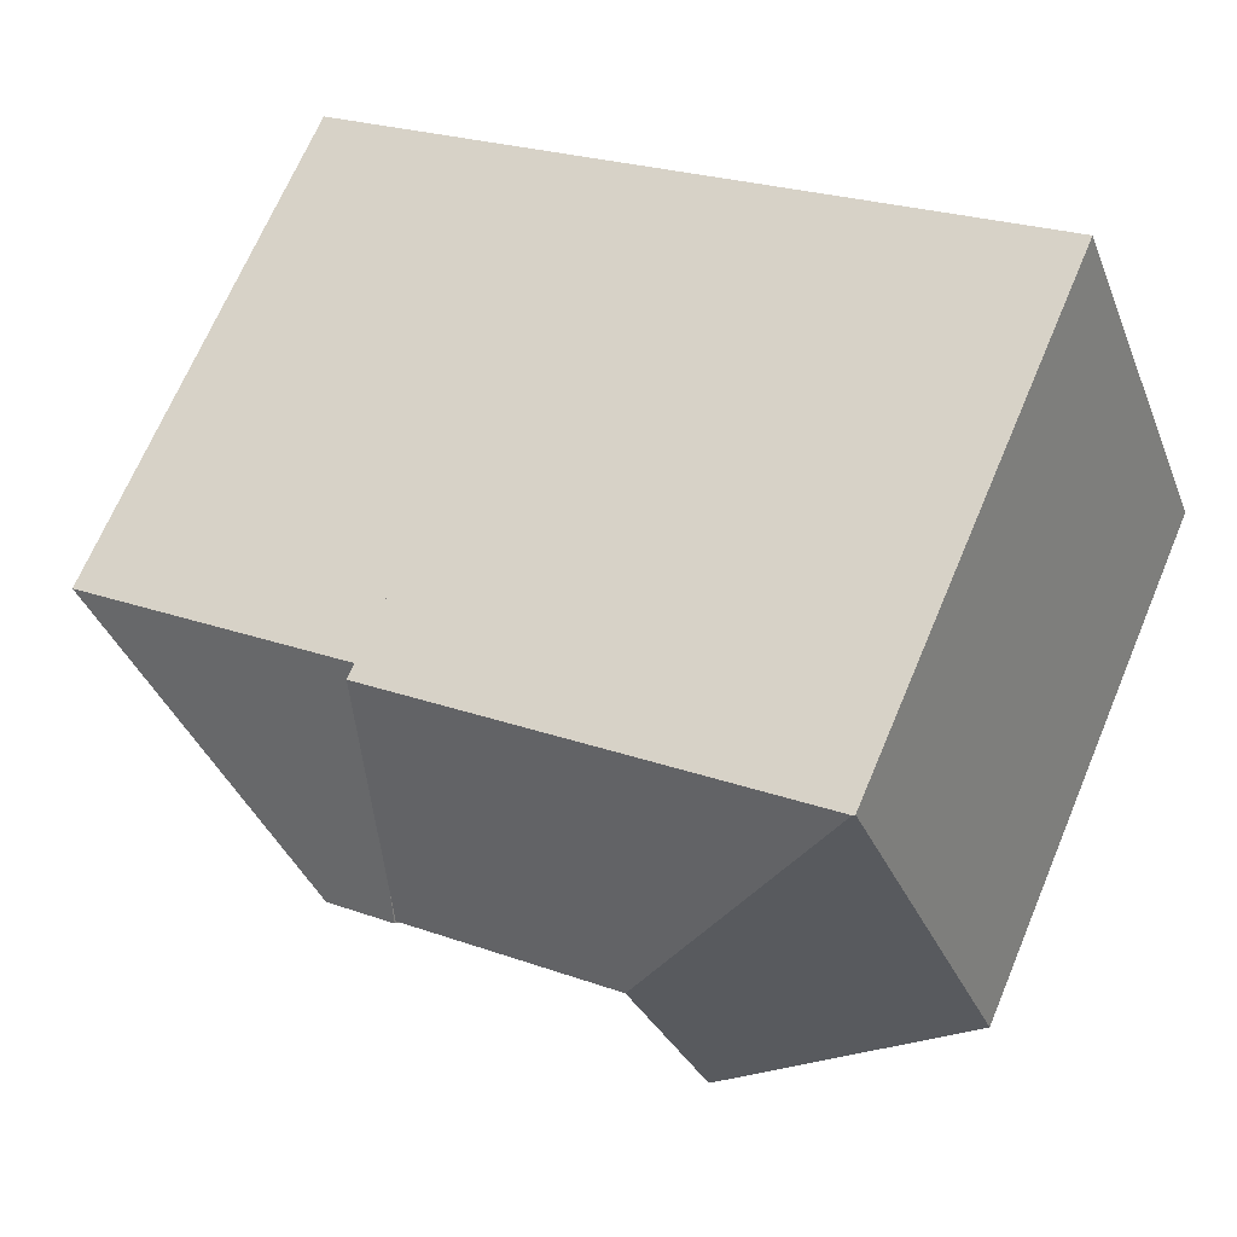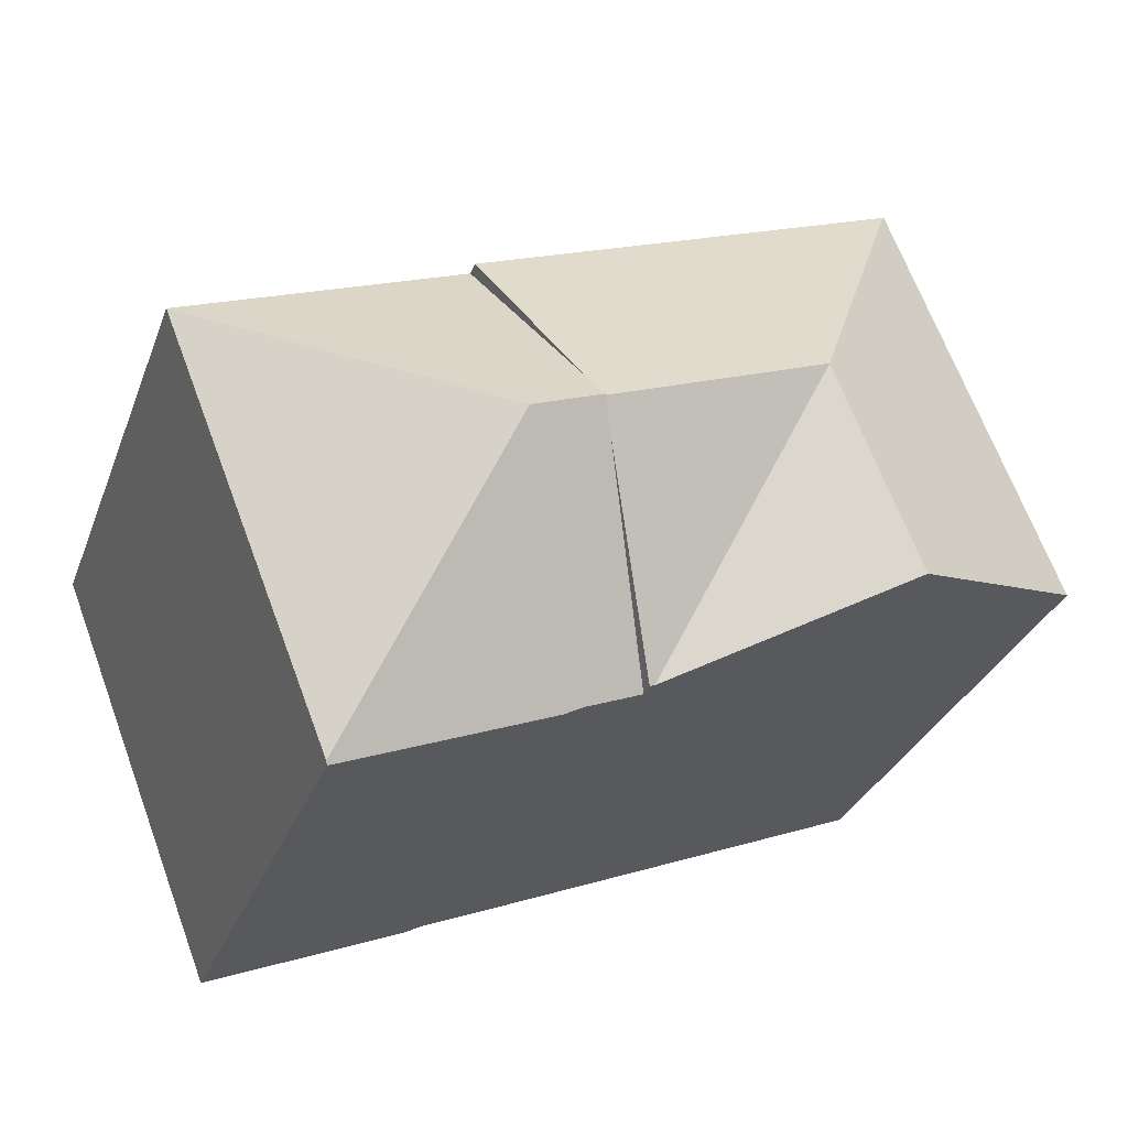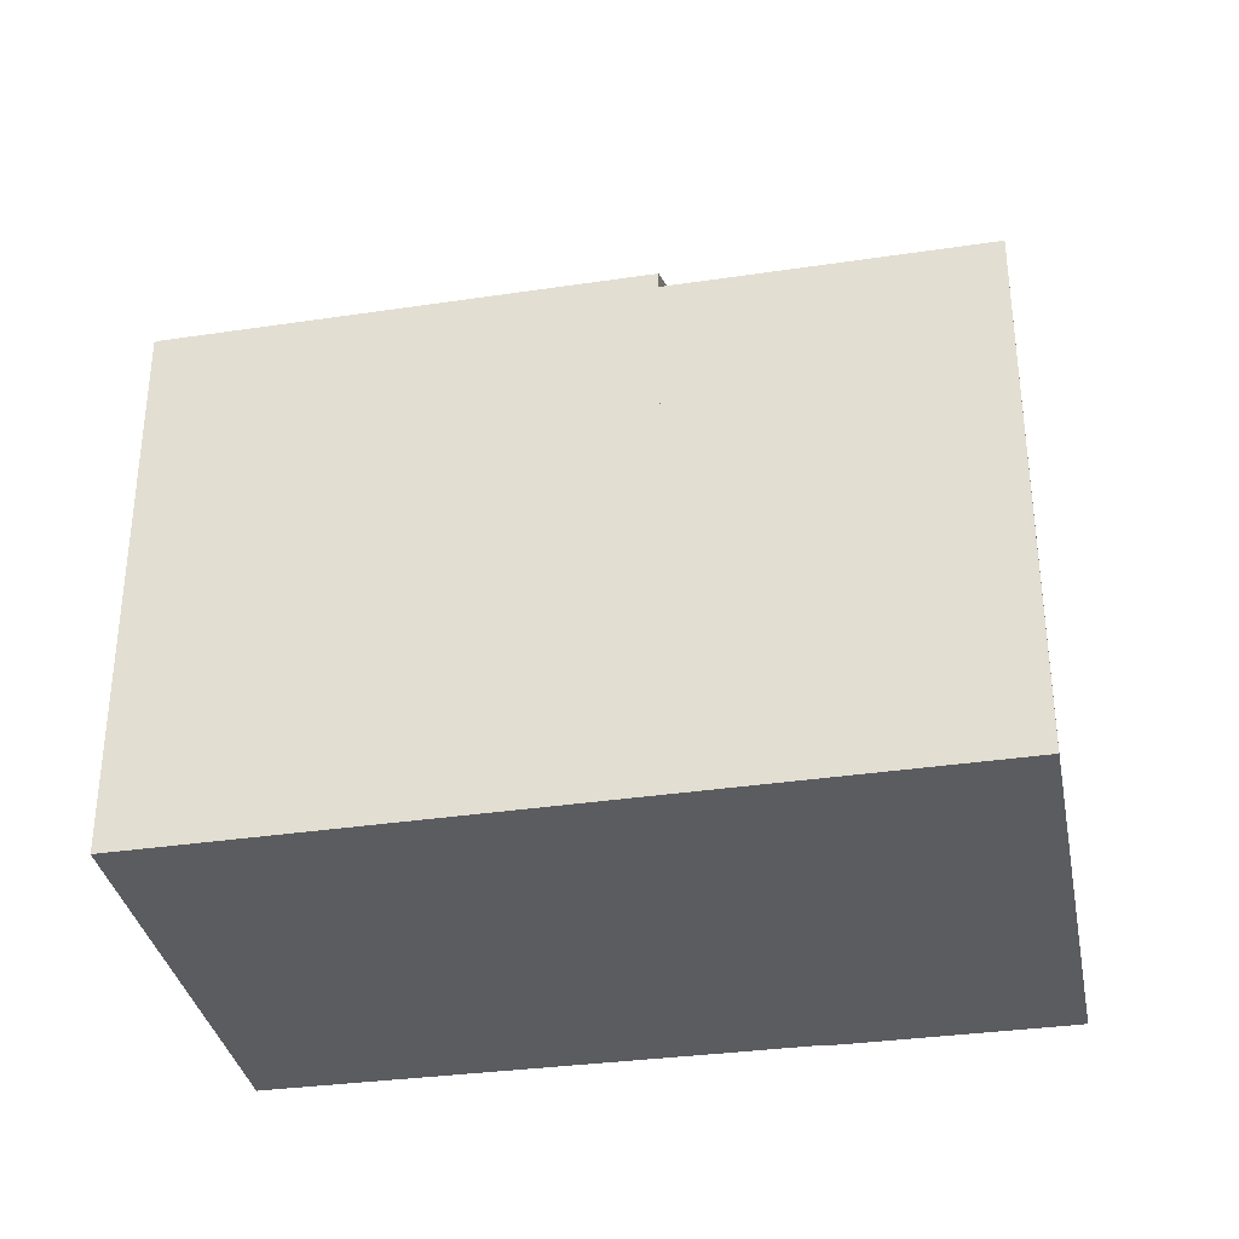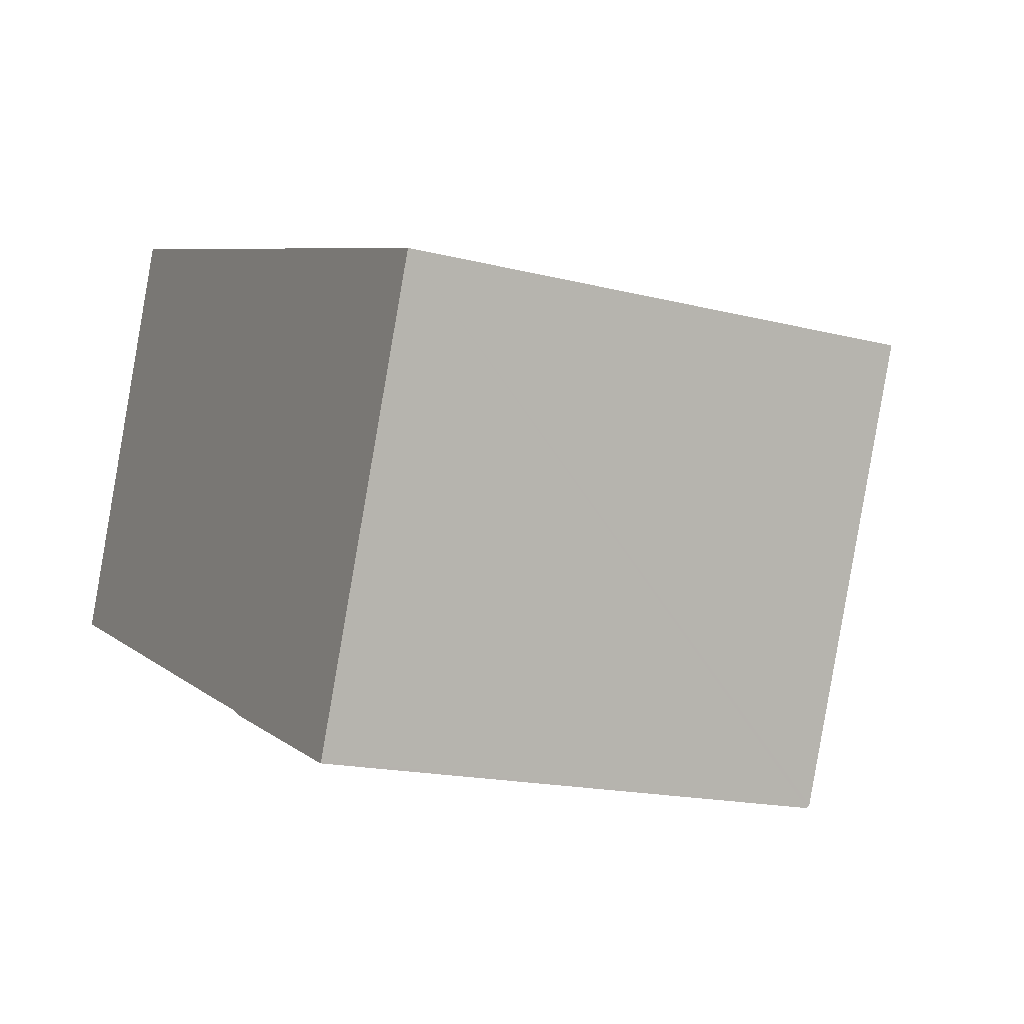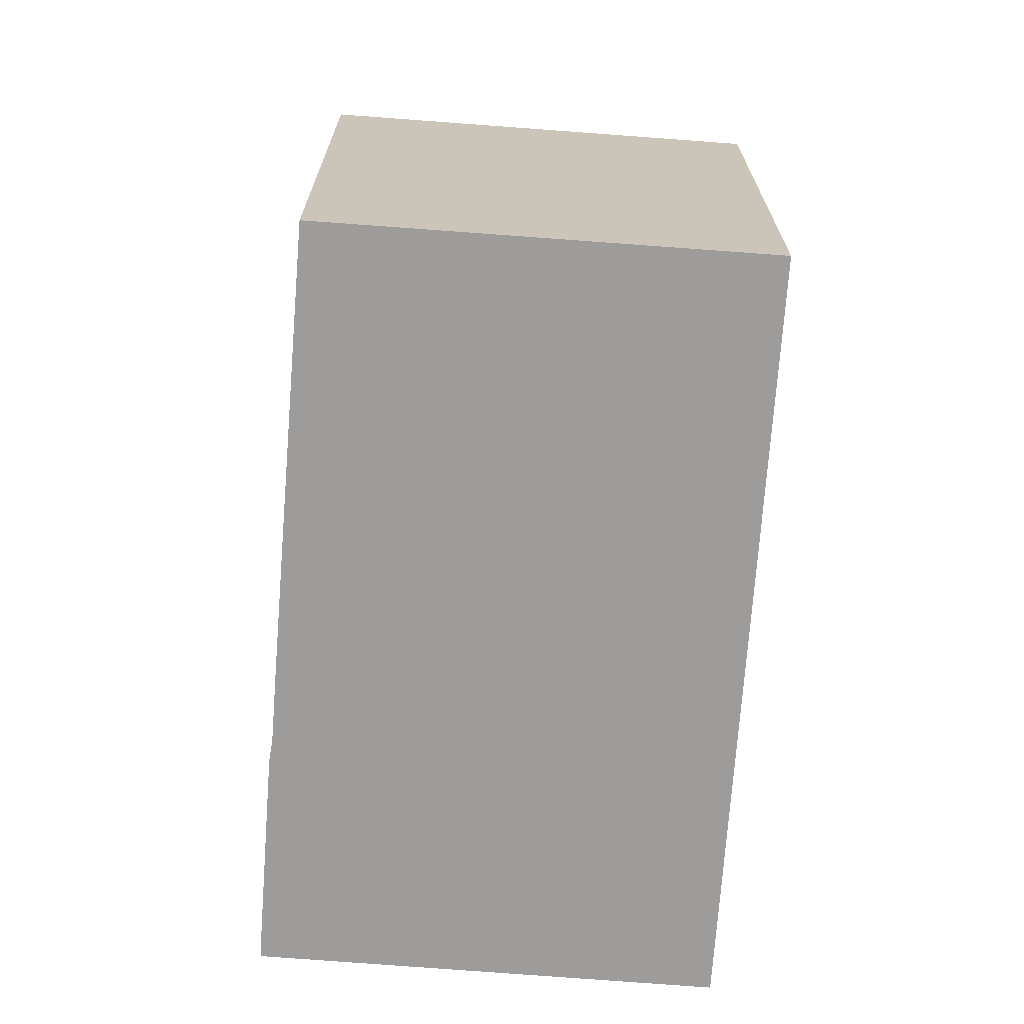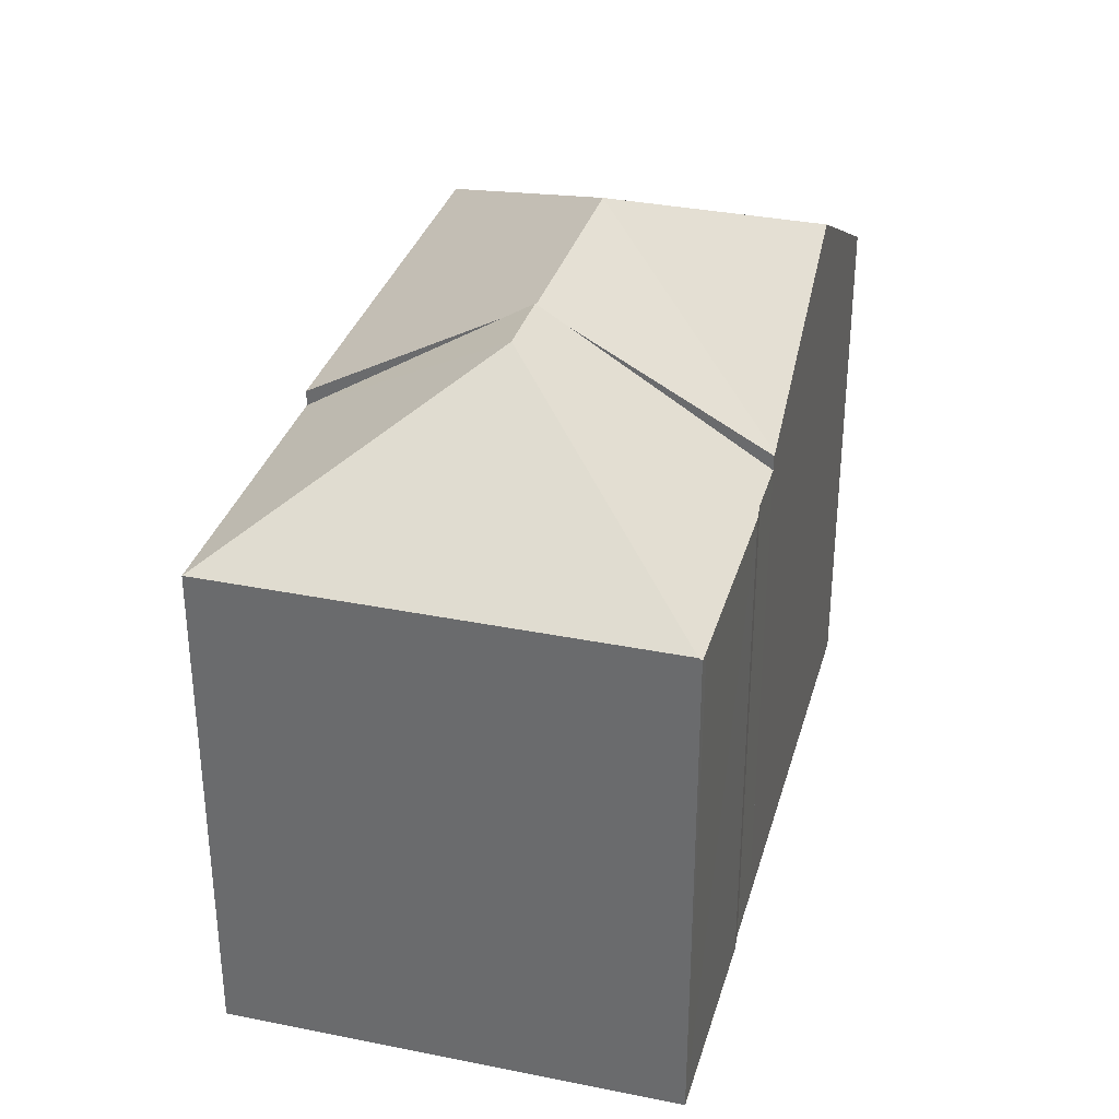
<metadata>
{"format":"obj","ext":"obj","renderer":"f3d","projection":"perspective","resolution":1024,"background":"white","views":[{"elev":68.6,"azim":-157.1,"up":"+Z"},{"elev":-30.7,"azim":161.4,"up":"+Z"},{"elev":-34.7,"azim":32.2,"up":"+Y"},{"elev":-16.8,"azim":62.6,"up":"+Z"},{"elev":-70.0,"azim":-73.0,"up":"+Y"},{"elev":33.9,"azim":126.9,"up":"+Y"}]}
</metadata>
<code>
v  26.19 15.55 3.844
v  17.45 19.82 0.386
v  26.38 15.55 4.322
v  21.33 15.55 -8.421
v  17.91 15.55 7.544
v  15.71 19.26 2.008
v  15.38 19.82 1.172
v  20.9 15.49 -8.363
v  21.3 15.49 -8.514
v  15.11 15.53 -6.092
v  14.56 15.57 -5.81
v  12.88 15.59 -5.147
v  15.05 19.26 0.336
v  12.88 3.152e-16 -5.147
v  15.05 -2.057e-17 0.336
v  17.91 -4.619e-16 7.544
v  15.71 -1.23e-16 2.008
v  15.38 -7.176e-17 1.172
v  26.38 -2.646e-16 4.322
v  21.33 5.156e-16 -8.421
v  21.3 5.213e-16 -8.514
v  26.19 -2.354e-16 3.844
v  15.11 3.73e-16 -6.092
v  20.9 5.121e-16 -8.363
v  14.56 3.558e-16 -5.81
v  12.73 16.06 -5.088
v  12.88 16.05 -5.147
v  8.844 19.75 3.657
v  15.38 19.75 1.172
v  6.385 19.75 -2.552
v  0.676 16.43 -0.27
v  0 16.03 9.817e-16
v  4.859 15.99 12.5
v  4.925 16.02 12.48
v  17.91 16.02 7.544
v  0.676 1.653e-17 -0.27
v  0 0 0
v  12.73 3.116e-16 -5.088
v  6.385 1.563e-16 -2.552
v  4.859 -7.656e-16 12.5
v  4.925 -7.641e-16 12.48
g defaultobject
f 1 2 3
f 2 1 4
f 2 5 3
f 5 2 6
f 6 2 7
f 8 4 9
f 4 8 2
f 2 8 10
f 2 10 11
f 2 11 7
f 7 11 12
f 7 12 13
f 13 6 7
f 6 13 12
f 6 12 5
f 5 12 14
f 5 14 15
f 5 15 16
f 16 15 17
f 17 15 18
f 16 3 5
f 3 16 19
f 19 1 3
f 1 19 4
f 4 19 9
f 9 19 20
f 9 20 21
f 20 19 22
f 21 8 9
f 8 21 10
f 10 21 23
f 23 21 24
f 11 14 12
f 14 11 25
f 10 25 11
f 25 10 23
f 25 15 14
f 15 25 23
f 15 23 24
f 15 24 21
f 15 21 20
f 15 20 22
f 15 22 18
f 18 22 17
f 17 22 16
f 16 22 19
f 26 13 27
f 13 26 28
f 13 28 29
f 28 26 30
f 31 28 30
f 28 31 32
f 28 32 33
f 28 33 34
f 6 34 35
f 34 6 28
f 28 6 29
f 6 13 29
f 13 6 35
f 13 35 27
f 27 35 14
f 14 35 16
f 14 16 17
f 14 17 18
f 14 18 15
f 14 26 27
f 26 14 31
f 31 14 32
f 32 14 36
f 32 36 37
f 36 14 38
f 36 38 39
f 31 30 26
f 37 33 32
f 33 37 40
f 33 35 34
f 35 33 40
f 35 40 16
f 16 40 41
f 15 38 14
f 38 15 39
f 39 15 18
f 39 18 17
f 39 17 16
f 39 16 36
f 36 16 41
f 36 41 37
f 37 41 40

</code>
